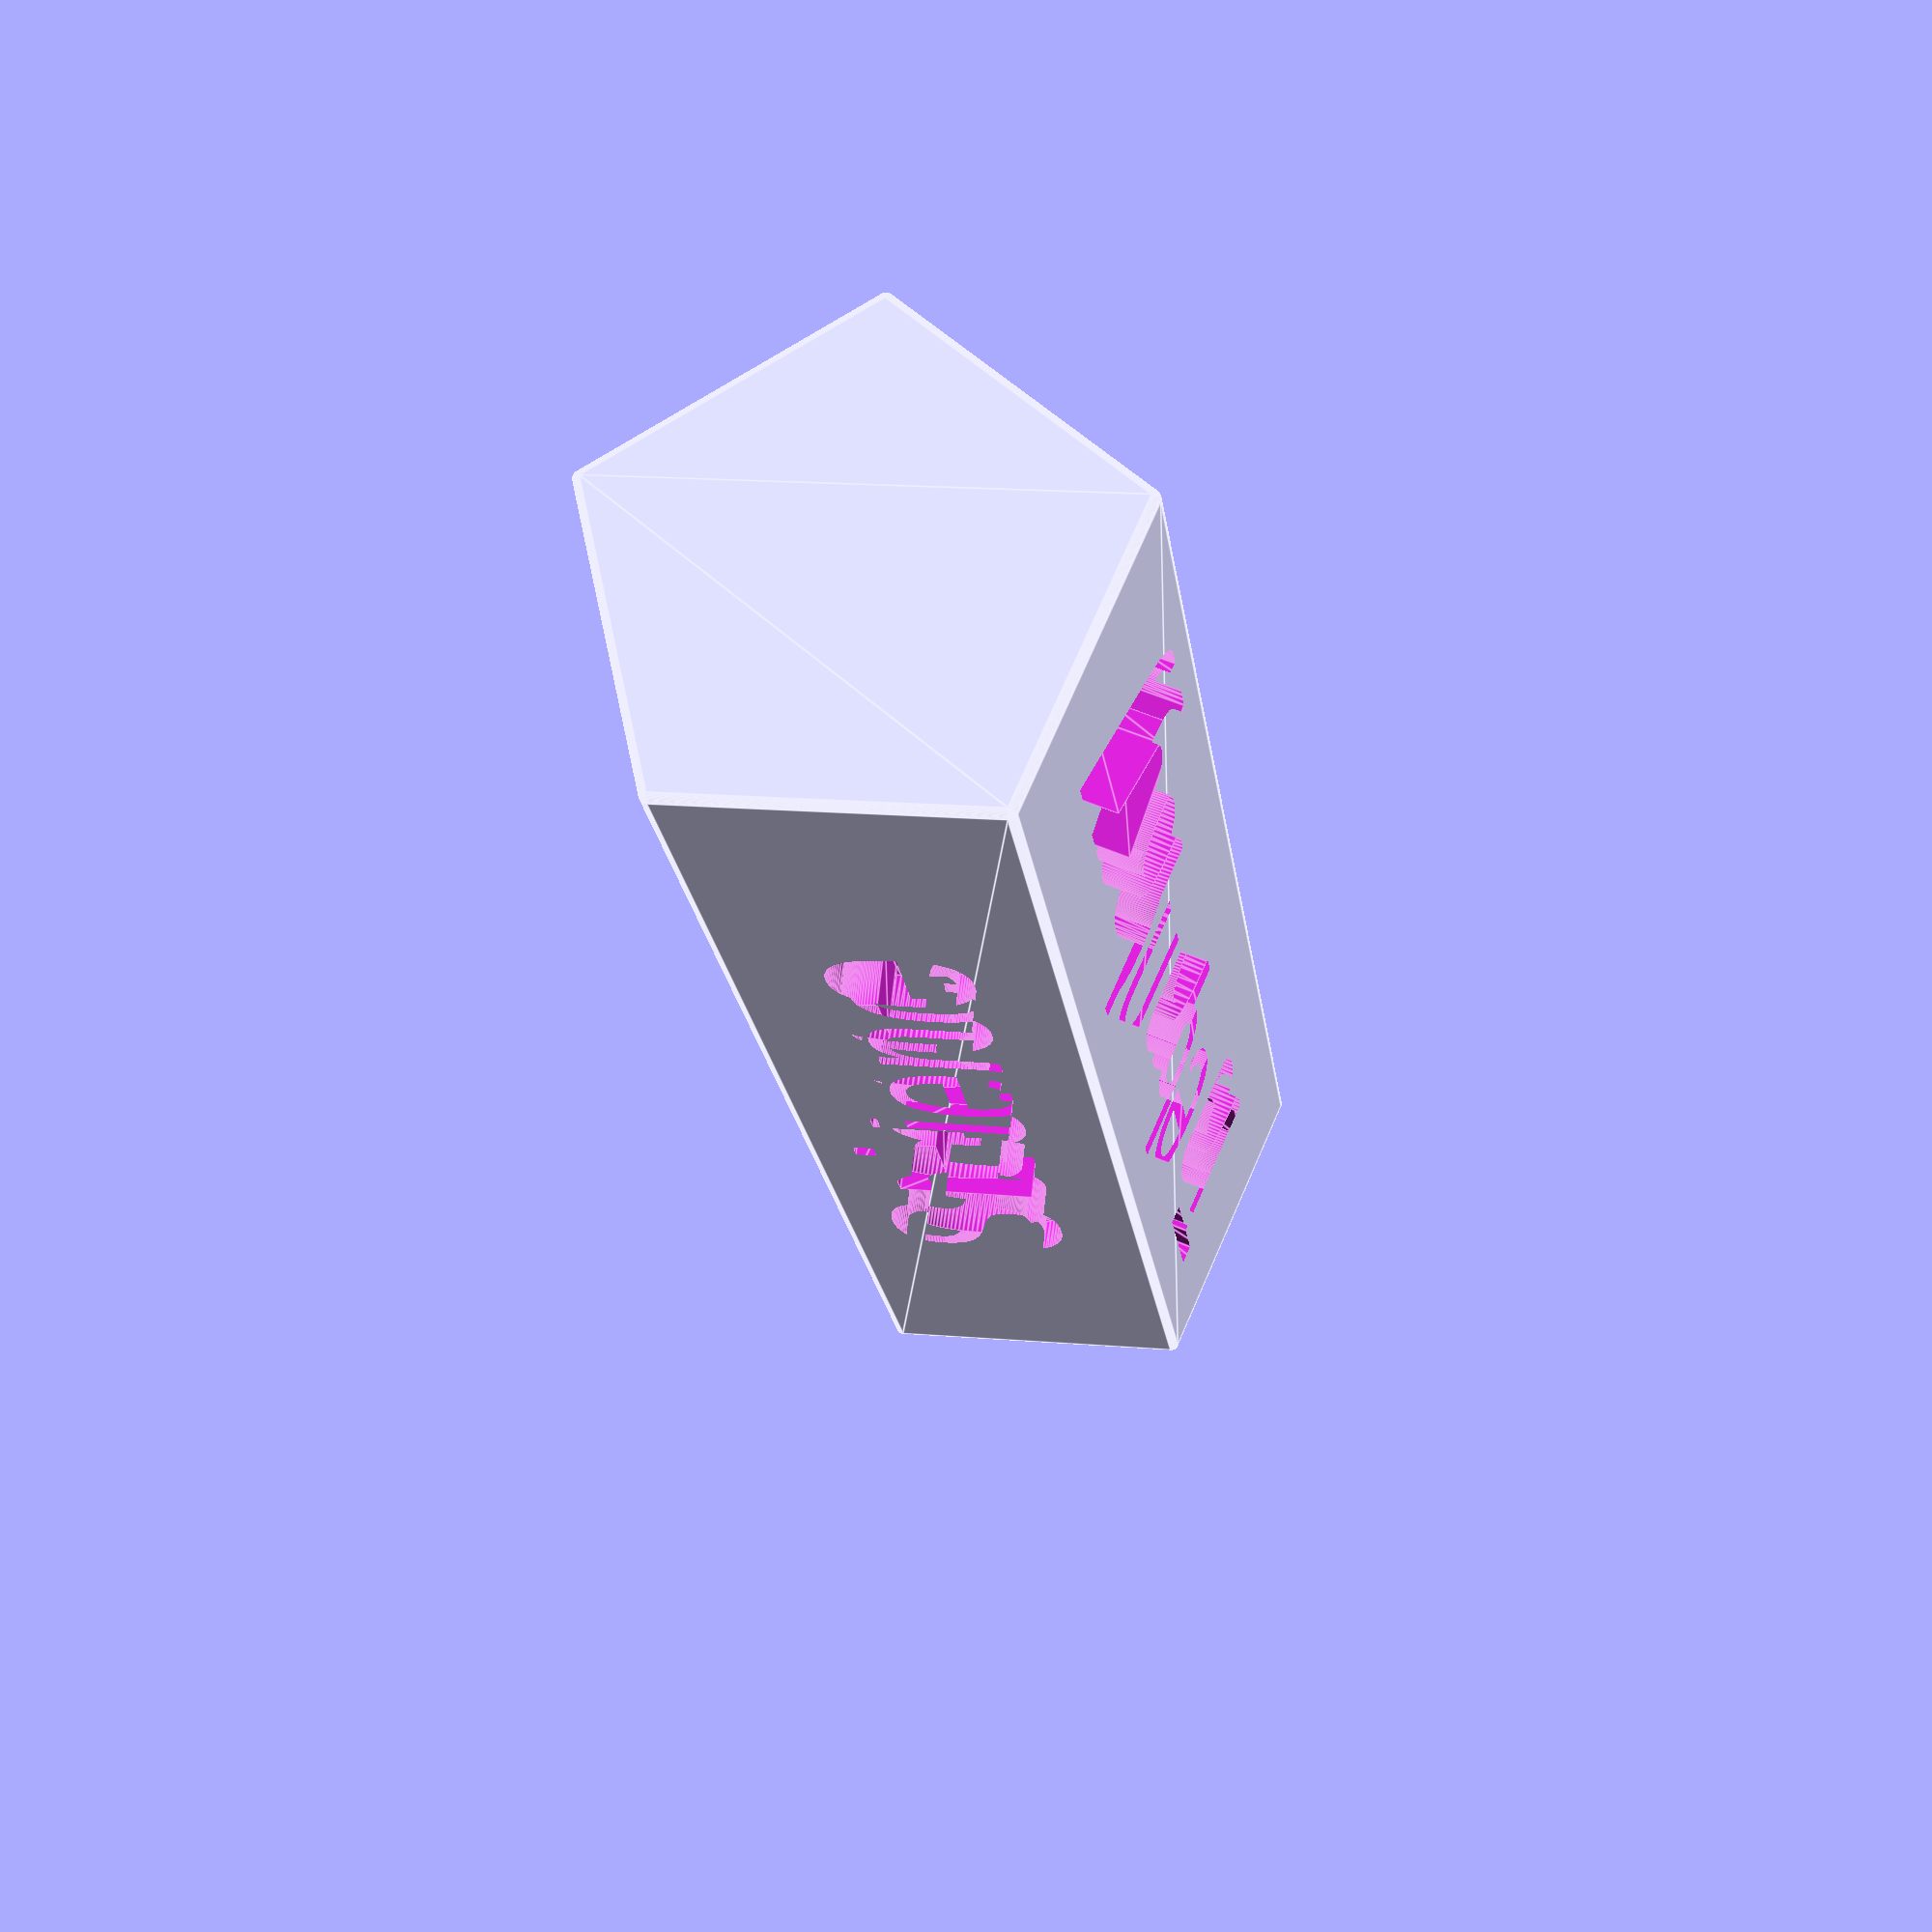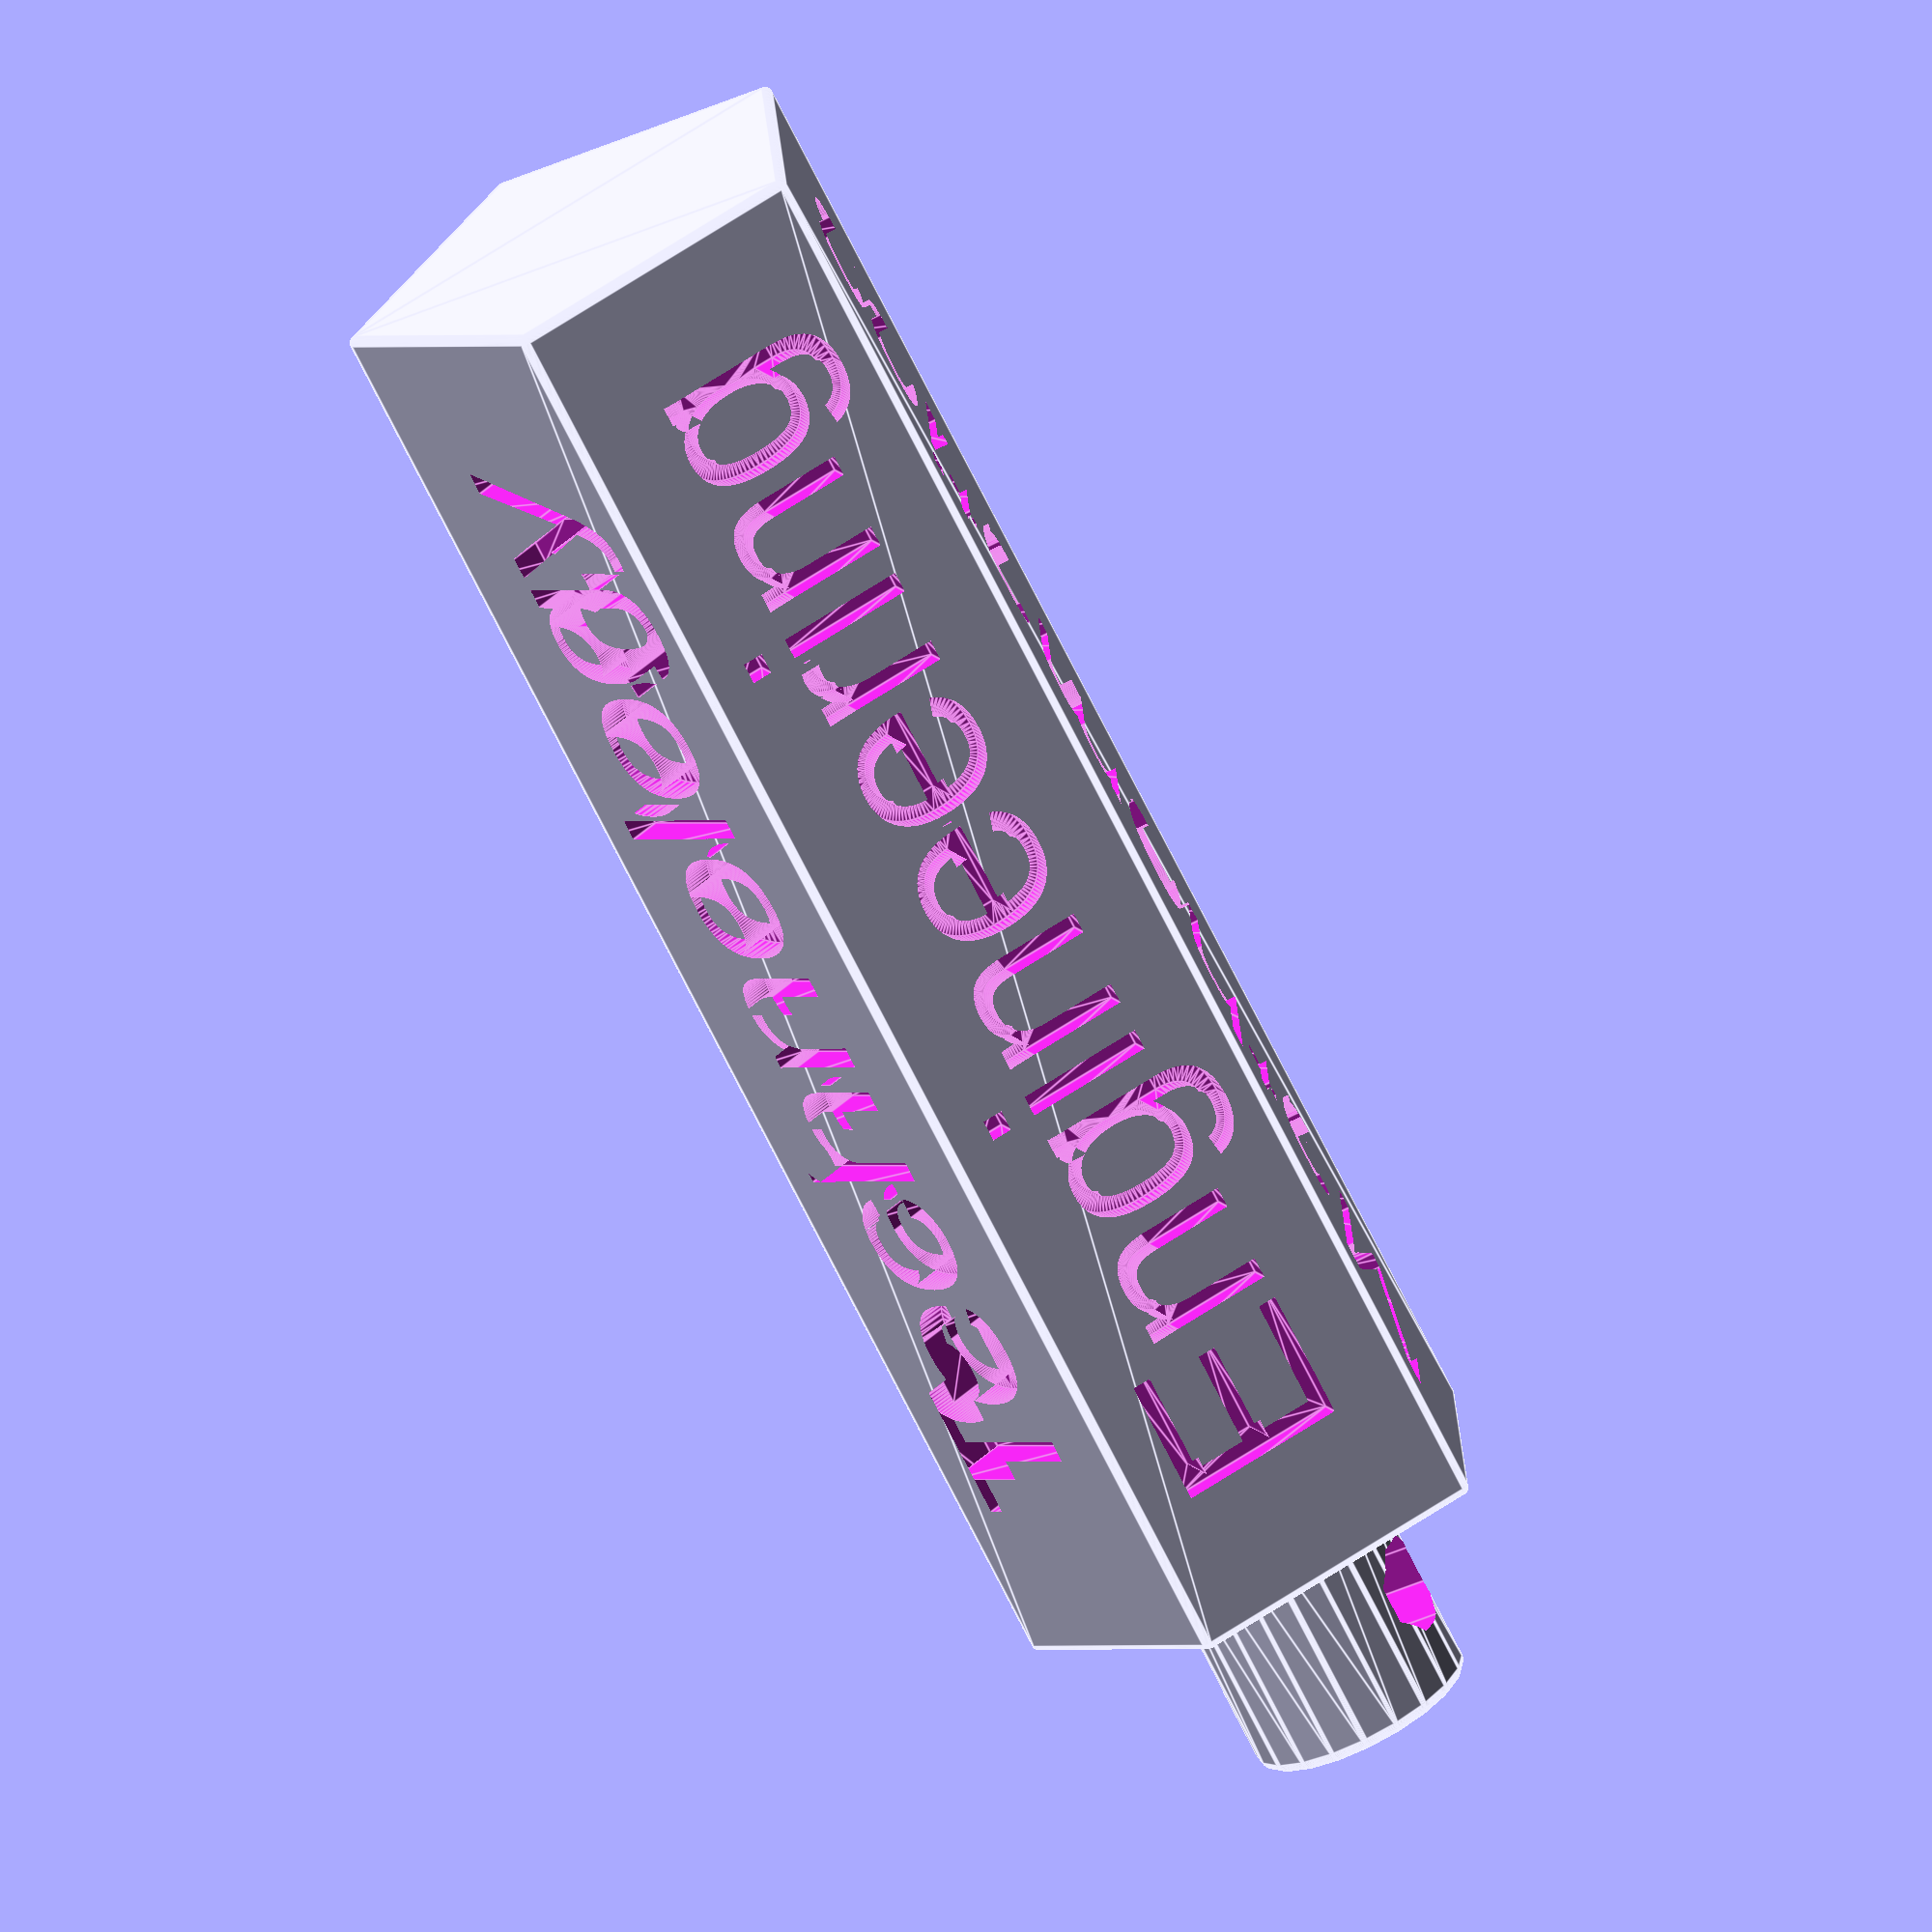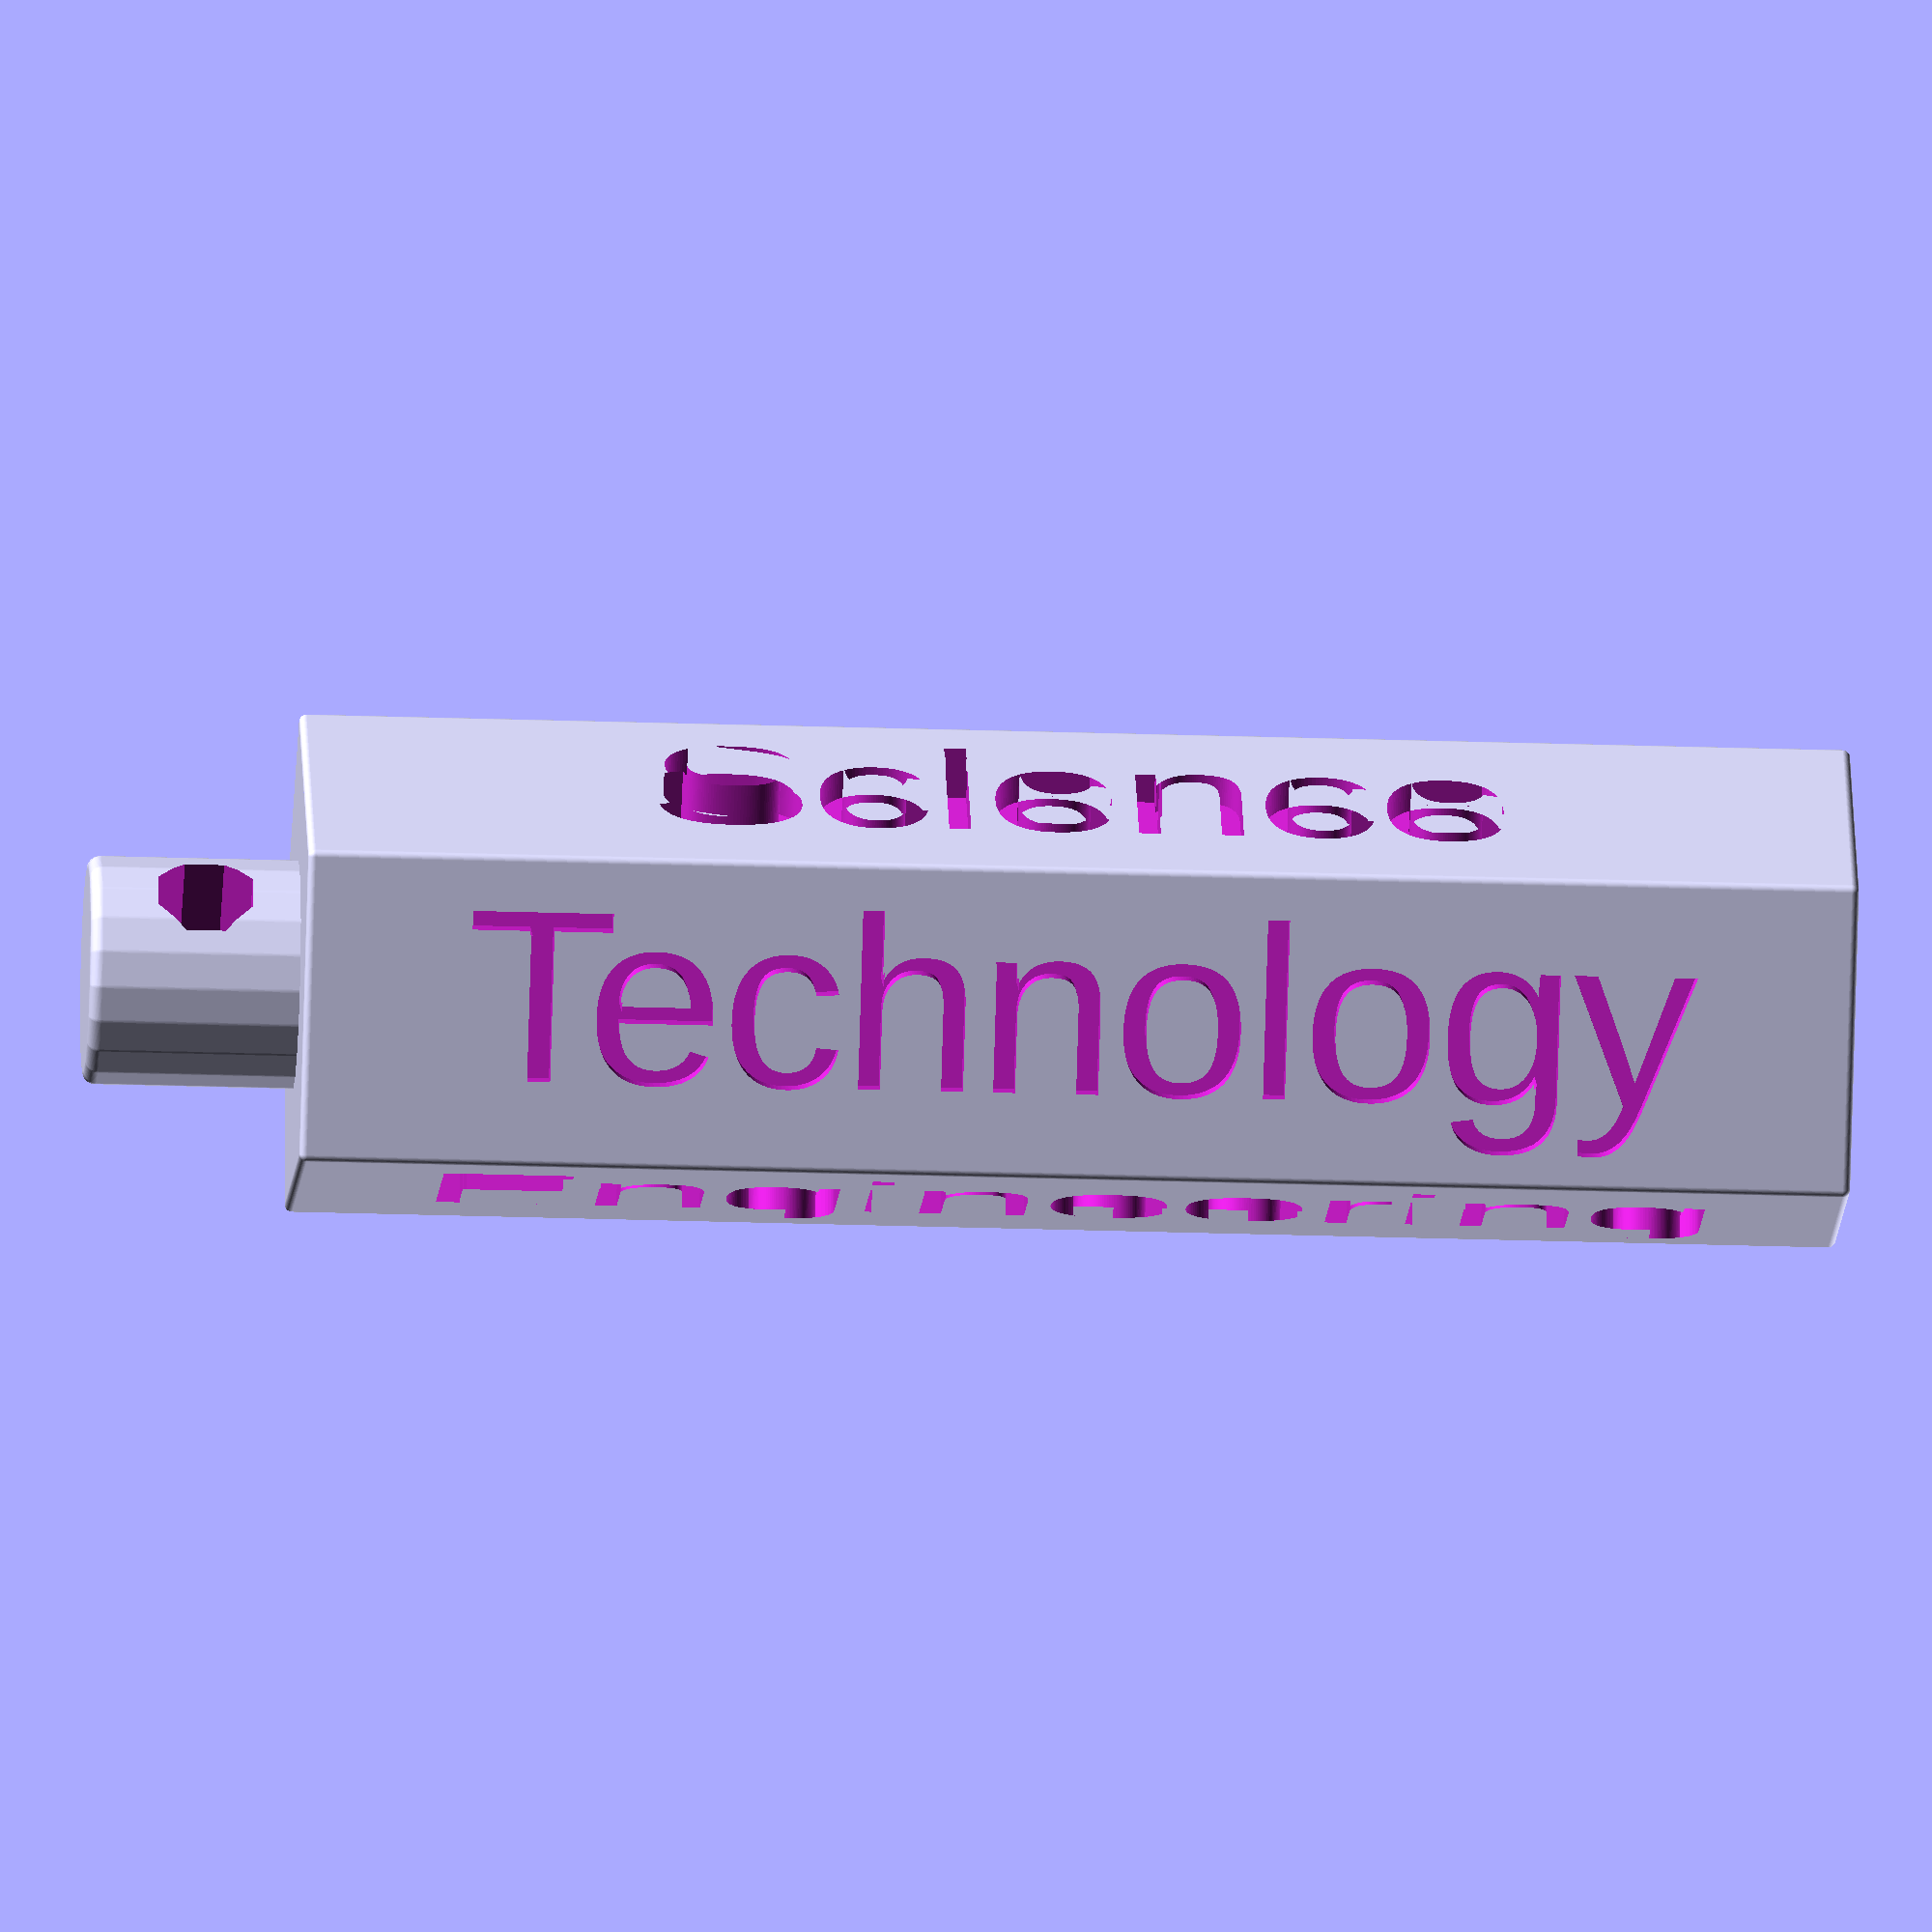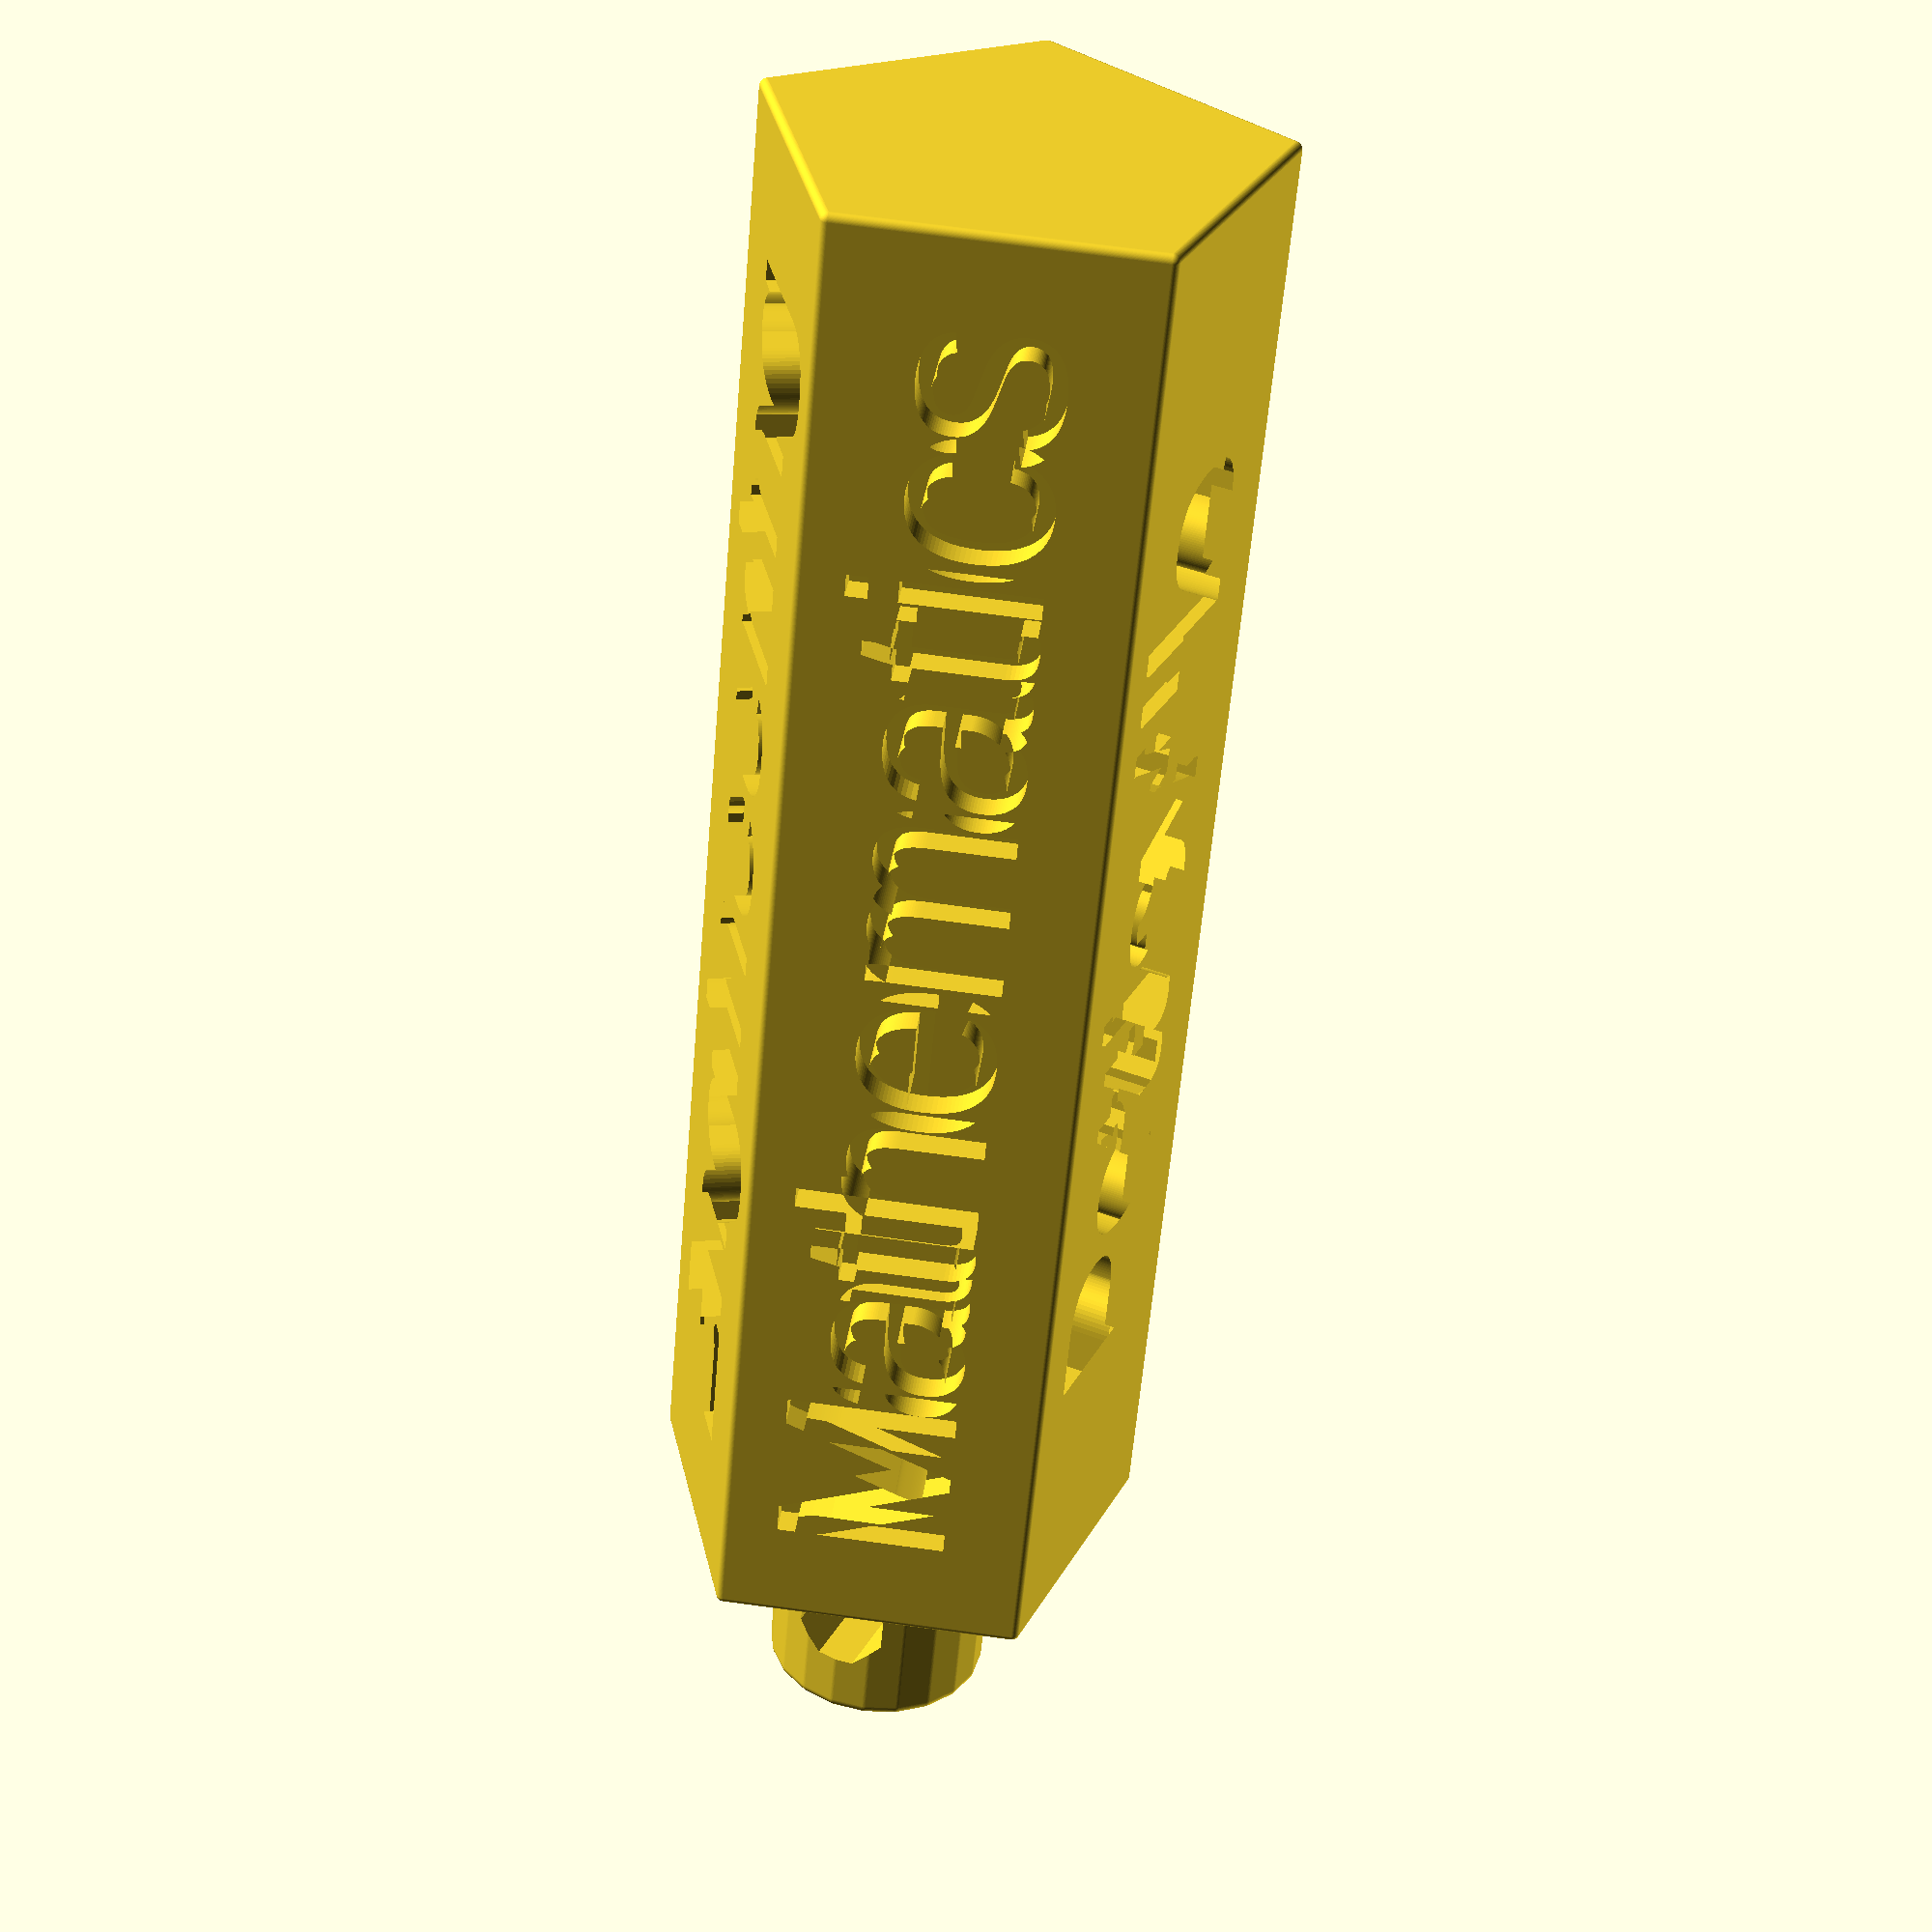
<openscad>
//Set the words array to the words you want engraved.  One per side.
words=["Pettisville", "Science", "Technology", "Engineering", "Mathematics"];

//Set wordCount to the number of times the word should be printed.
wordCount=len(words);

//We need to rotate the text different amount depending on the number of sides.
rotatetextarray = [0,0,0,60,45,36.5,30];
rotatetext = rotatetextarray[wordCount];

//Depth of the word
namedepth = 2.5;

//Height of main body of keyring
height=60;

//Radius - Outside Diameter
radius=10;

hollow = 0;

//Thickness of wall
wall=6;
$fn=100;

difference()
{
	union()
	{
		//Main Body
		rotate([0,0,0])
			minkowski()
			{
				cylinder(h=height,r=radius, $fn=wordCount);
				sphere(.3);
			}
			
			
		//KeyRing Body
		minkowski()
		{
			translate([0,0,height-2])cylinder(r=radius-wall, h=10, $fn=20);
			sphere(.5);
		}
	}
	
	translate([0,0,height/2])
		for (z = [0 : wordCount]) 
		{
			//Rotate 360/wordCount for each iteration
			rotate([0,0,-z * 360 / wordCount])
				translate([radius-namedepth,2,0])rotate([0,90,rotatetext])
					linear_extrude(height=namedepth)
						text(text=words[z], size=7, halign="center");
		}	
	
	//Remove Center
	if (hollow)
	{
		rotate([0,0,rotatetext])translate([0,0,-1])cylinder(r=radius-wall, h=height+2, $fn=wordCount);
	}
		
	//keyring hole
	rotate([0,0,rotatetext])translate([0,10,height-2+6])rotate([90,0,0])rotate([0,0,22.5])
		cylinder(r=2, h=20, $fn=8);
		
};





</openscad>
<views>
elev=20.9 azim=48.3 roll=187.2 proj=p view=edges
elev=250.5 azim=111.0 roll=333.7 proj=o view=edges
elev=27.3 azim=287.7 roll=87.1 proj=o view=wireframe
elev=238.0 azim=12.1 roll=4.9 proj=p view=solid
</views>
